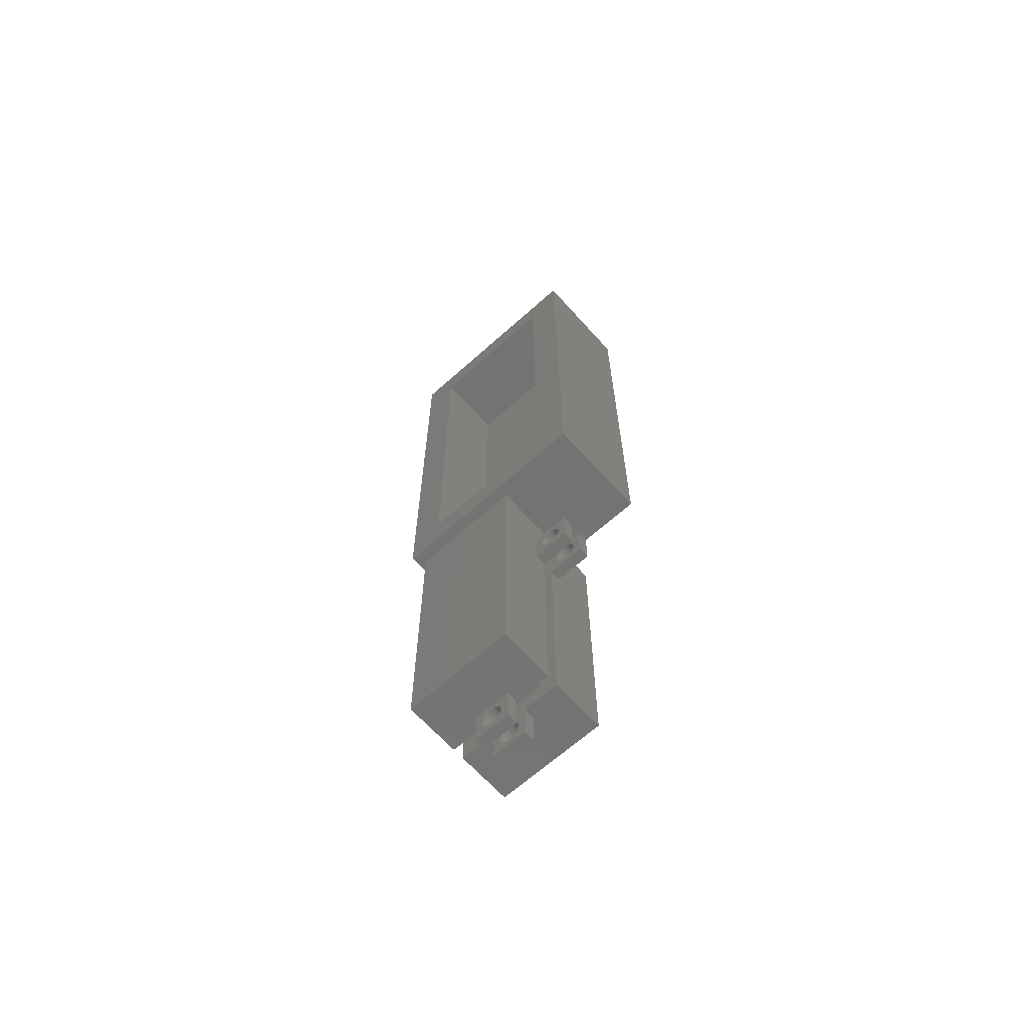
<metadata>
{"format":"stl","ext":"stl","renderer":"f3d","projection":"perspective","resolution":1024,"background":"white","views":[{"elev":-65.8,"azim":42.0,"up":"+Y"}]}
</metadata>
<code>
# stl→obj: 492 verts, 1016 faces
v 40 20 43
v 20 20 20
v 40 20 20
v 20 20 43
v 40 85 20
v 40 85 43
v 20 85 43
v 20 85 20
v 60 270 10
v 0 130 10
v 0 270 10
v 25 130 10
v 35 130 10
v 60 130 10
v 45 15 48
v 35 15 33
v 45 15 33
v 35 15 36
v 30 15 36
v 25 15 36
v 15 15 33
v 25 15 33
v 15 15 48
v 15 95 48
v 45 95 33
v 15 95 33
v 45 95 48
v 15 75 36
v 15 85 36
v 15 85 33
v 15 75 33
v 25 95 15
v 15 15 15
v 15 95 15
v 45 15 15
v 30 95 15
v 35 95 15
v 45 95 15
v 45 85 36
v 45 85 33
v 45 75 33
v 45 75 36
v 45 15 30
v 45 75 27
v 45 85 27
v 45 85 30
v 45 95 30
v 45 75 30
v 15 95 30
v 25 95 20
v 30 95 20
v 35 95 20
v 15 85 27
v 15 85 30
v 15 75 30
v 15 15 30
v 15 75 27
v 30 15 33
v 35 15 27
v 25 15 27
v 35 15 30
v 25 15 30
v 27.1 10.78 33
v 25 5 33
v 27.4 11.5 33
v 27 10 33
v 27.88 12.12 33
v 28.5 12.6 33
v 29.22 12.9 33
v 30 13 33
v 30.78 12.9 33
v 31.5 12.6 33
v 32.12 12.12 33
v 32.6 11.5 33
v 32.9 10.78 33
v 33 10 33
v 29.22 7.102 33
v 35 5 33
v 28.5 7.402 33
v 27.88 7.879 33
v 27.4 8.5 33
v 27.1 9.224 33
v 30 7 33
v 30.78 7.102 33
v 31.5 7.402 33
v 32.12 7.879 33
v 32.6 8.5 33
v 32.9 9.224 33
v 25 5 36
v 27.1 9.224 36
v 27.4 8.5 36
v 27.88 7.879 36
v 28.5 7.402 36
v 29.22 7.102 36
v 35 5 36
v 27 10 36
v 30 7 36
v 30.78 7.102 36
v 31.5 7.402 36
v 32.12 7.879 36
v 32.6 8.5 36
v 32.9 9.224 36
v 33 10 36
v 27.4 11.5 36
v 27.1 10.78 36
v 27.88 12.12 36
v 28.5 12.6 36
v 29.22 12.9 36
v 30 13 36
v 30.78 12.9 36
v 31.5 12.6 36
v 32.12 12.12 36
v 32.6 11.5 36
v 32.9 10.78 36
v 25 5 30
v 27.1 9.224 30
v 27.4 8.5 30
v 27.88 7.879 30
v 28.5 7.402 30
v 29.22 7.102 30
v 35 5 30
v 27 10 30
v 30 7 30
v 30.78 7.102 30
v 31.5 7.402 30
v 32.12 7.879 30
v 32.6 8.5 30
v 32.9 9.224 30
v 33 10 30
v 29.22 12.9 30
v 28.5 12.6 30
v 27.88 12.12 30
v 27.4 11.5 30
v 27.1 10.78 30
v 30 13 30
v 30.78 12.9 30
v 31.5 12.6 30
v 32.12 12.12 30
v 32.6 11.5 30
v 32.9 10.78 30
v 27.1 10.78 27
v 25 5 27
v 27.4 11.5 27
v 27.88 12.12 27
v 28.5 12.6 27
v 29.22 12.9 27
v 27 10 27
v 30 13 27
v 30.78 12.9 27
v 31.5 12.6 27
v 32.12 12.12 27
v 32.6 11.5 27
v 32.9 10.78 27
v 33 10 27
v 29.22 7.102 27
v 35 5 27
v 28.5 7.402 27
v 27.88 7.879 27
v 27.4 8.5 27
v 27.1 9.224 27
v 30 7 27
v 30.78 7.102 27
v 31.5 7.402 27
v 32.12 7.879 27
v 32.6 8.5 27
v 32.9 9.224 27
v 47.1 79.22 30
v 47.4 78.5 30
v 47.88 77.88 30
v 48.5 77.4 30
v 49.22 77.1 30
v 55 75 30
v 47 80 30
v 50 77 30
v 50.78 77.1 30
v 51.5 77.4 30
v 52.12 77.88 30
v 52.6 78.5 30
v 52.9 79.22 30
v 53 80 30
v 49.22 82.9 30
v 55 85 30
v 48.5 82.6 30
v 47.88 82.12 30
v 47.4 81.5 30
v 47.1 80.78 30
v 50 83 30
v 50.78 82.9 30
v 51.5 82.6 30
v 52.12 82.12 30
v 52.6 81.5 30
v 52.9 80.78 30
v 47.1 80.78 33
v 47.4 81.5 33
v 47.88 82.12 33
v 48.5 82.6 33
v 49.22 82.9 33
v 55 85 33
v 47 80 33
v 50 83 33
v 50.78 82.9 33
v 51.5 82.6 33
v 52.12 82.12 33
v 52.6 81.5 33
v 52.9 80.78 33
v 53 80 33
v 49.22 77.1 33
v 55 75 33
v 48.5 77.4 33
v 47.88 77.88 33
v 47.4 78.5 33
v 47.1 79.22 33
v 50 77 33
v 50.78 77.1 33
v 51.5 77.4 33
v 52.12 77.88 33
v 52.6 78.5 33
v 52.9 79.22 33
v 47.1 79.22 36
v 47.4 78.5 36
v 47.88 77.88 36
v 48.5 77.4 36
v 49.22 77.1 36
v 55 75 36
v 47 80 36
v 50 77 36
v 50.78 77.1 36
v 51.5 77.4 36
v 52.12 77.88 36
v 52.6 78.5 36
v 52.9 79.22 36
v 53 80 36
v 49.22 82.9 36
v 55 85 36
v 48.5 82.6 36
v 47.88 82.12 36
v 47.4 81.5 36
v 47.1 80.78 36
v 50 83 36
v 50.78 82.9 36
v 51.5 82.6 36
v 52.12 82.12 36
v 52.6 81.5 36
v 52.9 80.78 36
v 47.1 80.78 27
v 47.4 81.5 27
v 47.88 82.12 27
v 48.5 82.6 27
v 49.22 82.9 27
v 55 85 27
v 47 80 27
v 50 83 27
v 50.78 82.9 27
v 51.5 82.6 27
v 52.12 82.12 27
v 52.6 81.5 27
v 52.9 80.78 27
v 53 80 27
v 49.22 77.1 27
v 55 75 27
v 48.5 77.4 27
v 47.88 77.88 27
v 47.4 78.5 27
v 47.1 79.22 27
v 50 77 27
v 50.78 77.1 27
v 51.5 77.4 27
v 52.12 77.88 27
v 52.6 78.5 27
v 52.9 79.22 27
v 5 75 30
v 7.102 79.22 30
v 5 85 30
v 7.402 78.5 30
v 7.879 77.88 30
v 8.5 77.4 30
v 9.224 77.1 30
v 7 80 30
v 10 77 30
v 10.78 77.1 30
v 11.5 77.4 30
v 12.12 77.88 30
v 12.6 78.5 30
v 12.9 79.22 30
v 13 80 30
v 9.224 82.9 30
v 8.5 82.6 30
v 7.879 82.12 30
v 7.402 81.5 30
v 7.102 80.78 30
v 10 83 30
v 10.78 82.9 30
v 11.5 82.6 30
v 12.12 82.12 30
v 12.6 81.5 30
v 12.9 80.78 30
v 5 85 33
v 7.102 80.78 33
v 5 75 33
v 7.402 81.5 33
v 7.879 82.12 33
v 8.5 82.6 33
v 9.224 82.9 33
v 7 80 33
v 10 83 33
v 10.78 82.9 33
v 11.5 82.6 33
v 12.12 82.12 33
v 12.6 81.5 33
v 12.9 80.78 33
v 13 80 33
v 9.224 77.1 33
v 8.5 77.4 33
v 7.879 77.88 33
v 7.402 78.5 33
v 7.102 79.22 33
v 10 77 33
v 10.78 77.1 33
v 11.5 77.4 33
v 12.12 77.88 33
v 12.6 78.5 33
v 12.9 79.22 33
v 5 75 36
v 7.102 79.22 36
v 5 85 36
v 7.402 78.5 36
v 7.879 77.88 36
v 8.5 77.4 36
v 9.224 77.1 36
v 7 80 36
v 10 77 36
v 10.78 77.1 36
v 11.5 77.4 36
v 12.12 77.88 36
v 12.6 78.5 36
v 12.9 79.22 36
v 13 80 36
v 9.224 82.9 36
v 8.5 82.6 36
v 7.879 82.12 36
v 7.402 81.5 36
v 7.102 80.78 36
v 10 83 36
v 10.78 82.9 36
v 11.5 82.6 36
v 12.12 82.12 36
v 12.6 81.5 36
v 12.9 80.78 36
v 5 85 27
v 7.102 80.78 27
v 5 75 27
v 7.402 81.5 27
v 7.879 82.12 27
v 8.5 82.6 27
v 9.224 82.9 27
v 7 80 27
v 10 83 27
v 10.78 82.9 27
v 11.5 82.6 27
v 12.12 82.12 27
v 12.6 81.5 27
v 12.9 80.78 27
v 13 80 27
v 9.224 77.1 27
v 8.5 77.4 27
v 7.879 77.88 27
v 7.402 78.5 27
v 7.102 79.22 27
v 10 77 27
v 10.78 77.1 27
v 11.5 77.4 27
v 12.12 77.88 27
v 12.6 78.5 27
v 12.9 79.22 27
v 27.1 99.22 20
v 25 105 20
v 27.4 98.5 20
v 27 100 20
v 27.88 97.88 20
v 28.5 97.4 20
v 29.22 97.1 20
v 30 97 20
v 30.78 97.1 20
v 31.5 97.4 20
v 32.12 97.88 20
v 32.6 98.5 20
v 32.9 99.22 20
v 33 100 20
v 29.22 102.9 20
v 35 105 20
v 28.5 102.6 20
v 27.88 102.1 20
v 27.4 101.5 20
v 27.1 100.8 20
v 30 103 20
v 30.78 102.9 20
v 31.5 102.6 20
v 32.12 102.1 20
v 32.6 101.5 20
v 32.9 100.8 20
v 25 120 15
v 27.26 124.3 15
v 25 130 15
v 27.55 123.6 15
v 28 123 15
v 28.58 122.5 15
v 29.27 122.3 15
v 35 120 15
v 27.17 125 15
v 30 122.2 15
v 30.73 122.3 15
v 31.42 122.5 15
v 32 123 15
v 32.45 123.6 15
v 32.74 124.3 15
v 32.83 125 15
v 29.27 127.7 15
v 35 130 15
v 28.58 127.5 15
v 28 127 15
v 27.55 126.4 15
v 27.26 125.7 15
v 30 127.8 15
v 30.73 127.7 15
v 31.42 127.5 15
v 32 127 15
v 32.45 126.4 15
v 32.74 125.7 15
v 25 120 10
v 35 120 10
v 35 105 15
v 25 105 15
v 27.1 100.8 15
v 27.4 101.5 15
v 27.88 102.1 15
v 28.5 102.6 15
v 29.22 102.9 15
v 27 100 15
v 30 103 15
v 30.78 102.9 15
v 31.5 102.6 15
v 32.12 102.1 15
v 32.6 101.5 15
v 32.9 100.8 15
v 33 100 15
v 27.4 98.5 15
v 27.1 99.22 15
v 27.88 97.88 15
v 28.5 97.4 15
v 29.22 97.1 15
v 30 97 15
v 30.78 97.1 15
v 31.5 97.4 15
v 32.12 97.88 15
v 32.6 98.5 15
v 32.9 99.22 15
v 27.26 124.3 20
v 27.26 125.7 20
v 27.17 125 20
v 27.55 123.6 20
v 27.55 126.4 20
v 28 123 20
v 28 127 20
v 28.58 122.5 20
v 28.58 127.5 20
v 29.27 122.3 20
v 29.27 127.7 20
v 30 122.2 20
v 30 127.8 20
v 30.73 122.3 20
v 30.73 127.7 20
v 31.42 127.5 20
v 31.42 122.5 20
v 32 123 20
v 32 127 20
v 32.45 126.4 20
v 32.45 123.6 20
v 32.74 124.3 20
v 32.74 125.7 20
v 32.83 125 20
v 60 130 40
v 60 270 40
v 0 270 40
v 0 130 40
v 10 140 40
v 50 140 40
v 50 260 40
v 10 260 40
v 50 140 20
v 10 260 20
v 10 140 20
v 50 260 20
f 1 2 3
f 2 1 4
f 5 1 3
f 1 5 6
f 1 7 4
f 7 1 6
f 5 2 8
f 2 5 3
f 7 2 4
f 2 7 8
f 7 5 8
f 5 7 6
f 9 10 11
f 10 9 12
f 12 9 13
f 13 9 14
f 15 16 17
f 16 15 18
f 18 15 19
f 19 15 20
f 20 21 22
f 21 20 23
f 23 20 15
f 24 25 26
f 25 24 27
f 24 28 23
f 28 24 29
f 29 24 30
f 30 24 26
f 23 31 21
f 31 23 28
f 32 33 34
f 33 32 35
f 35 32 36
f 35 36 37
f 35 37 38
f 25 39 40
f 41 15 17
f 15 41 42
f 15 42 27
f 27 42 39
f 27 39 25
f 15 24 23
f 24 15 27
f 38 43 35
f 43 38 44
f 44 38 45
f 45 38 46
f 46 38 47
f 48 43 44
f 49 32 34
f 32 49 50
f 50 49 51
f 51 49 52
f 52 38 37
f 38 52 47
f 47 52 49
f 49 53 54
f 55 33 56
f 33 55 57
f 33 57 34
f 34 57 53
f 34 53 49
f 25 30 26
f 30 25 31
f 31 25 21
f 21 25 22
f 22 25 58
f 58 25 16
f 16 25 17
f 17 25 40
f 17 40 41
f 43 33 35
f 33 43 59
f 33 59 60
f 59 43 61
f 60 56 33
f 56 60 62
f 62 55 56
f 55 62 54
f 54 62 49
f 49 62 47
f 47 62 61
f 47 61 43
f 47 43 48
f 47 48 46
f 22 63 64
f 63 22 65
f 65 22 58
f 64 63 66
f 65 58 67
f 67 58 68
f 68 58 69
f 69 58 70
f 70 58 16
f 70 16 71
f 71 16 72
f 72 16 73
f 73 16 74
f 74 16 75
f 75 16 76
f 64 77 78
f 77 64 79
f 79 64 80
f 80 64 81
f 81 64 82
f 82 64 66
f 78 77 83
f 78 83 84
f 78 84 85
f 78 85 86
f 78 86 87
f 78 87 88
f 78 88 76
f 78 76 16
f 89 90 20
f 90 89 91
f 91 89 92
f 92 89 93
f 93 89 94
f 94 89 95
f 20 90 96
f 94 95 97
f 97 95 98
f 98 95 99
f 99 95 100
f 100 95 101
f 101 95 102
f 102 95 103
f 20 104 19
f 104 20 105
f 105 20 96
f 19 104 106
f 19 106 107
f 19 107 108
f 19 108 109
f 19 109 110
f 19 110 18
f 18 110 111
f 18 111 112
f 18 112 113
f 18 113 114
f 18 114 103
f 18 103 95
f 20 64 89
f 64 20 22
f 19 22 58
f 22 19 20
f 18 58 16
f 58 18 19
f 16 95 78
f 95 16 18
f 95 64 78
f 64 95 89
f 115 116 62
f 116 115 117
f 117 115 118
f 118 115 119
f 119 115 120
f 120 115 121
f 62 116 122
f 120 121 123
f 123 121 124
f 124 121 125
f 125 121 126
f 126 121 127
f 127 121 128
f 128 121 129
f 129 121 61
f 62 130 61
f 130 62 131
f 131 62 132
f 132 62 133
f 133 62 134
f 134 62 122
f 61 130 135
f 61 135 136
f 61 136 137
f 61 137 138
f 61 138 139
f 61 139 140
f 61 140 129
f 60 141 142
f 141 60 143
f 143 60 144
f 144 60 145
f 145 60 146
f 146 60 59
f 142 141 147
f 146 59 148
f 148 59 149
f 149 59 150
f 150 59 151
f 151 59 152
f 152 59 153
f 153 59 154
f 142 155 156
f 155 142 157
f 157 142 158
f 158 142 159
f 159 142 160
f 160 142 147
f 156 155 161
f 156 161 162
f 156 162 163
f 156 163 164
f 156 164 165
f 156 165 166
f 156 166 154
f 156 154 59
f 59 121 156
f 121 59 61
f 59 62 60
f 62 59 61
f 62 142 115
f 142 62 60
f 121 142 156
f 142 121 115
f 48 167 46
f 167 48 168
f 168 48 169
f 169 48 170
f 170 48 171
f 171 48 172
f 46 167 173
f 171 172 174
f 174 172 175
f 175 172 176
f 176 172 177
f 177 172 178
f 178 172 179
f 179 172 180
f 46 181 182
f 181 46 183
f 183 46 184
f 184 46 185
f 185 46 186
f 186 46 173
f 182 181 187
f 182 187 188
f 182 188 189
f 182 189 190
f 182 190 191
f 182 191 192
f 182 192 180
f 182 180 172
f 40 193 41
f 193 40 194
f 194 40 195
f 195 40 196
f 196 40 197
f 197 40 198
f 41 193 199
f 197 198 200
f 200 198 201
f 201 198 202
f 202 198 203
f 203 198 204
f 204 198 205
f 205 198 206
f 41 207 208
f 207 41 209
f 209 41 210
f 210 41 211
f 211 41 212
f 212 41 199
f 208 207 213
f 208 213 214
f 208 214 215
f 208 215 216
f 208 216 217
f 208 217 218
f 208 218 206
f 208 206 198
f 42 219 39
f 219 42 220
f 220 42 221
f 221 42 222
f 222 42 223
f 223 42 224
f 39 219 225
f 223 224 226
f 226 224 227
f 227 224 228
f 228 224 229
f 229 224 230
f 230 224 231
f 231 224 232
f 39 233 234
f 233 39 235
f 235 39 236
f 236 39 237
f 237 39 238
f 238 39 225
f 234 233 239
f 234 239 240
f 234 240 241
f 234 241 242
f 234 242 243
f 234 243 244
f 234 244 232
f 234 232 224
f 224 41 208
f 41 224 42
f 40 42 41
f 42 40 39
f 40 234 198
f 234 40 39
f 198 224 208
f 224 198 234
f 45 245 44
f 245 45 246
f 246 45 247
f 247 45 248
f 248 45 249
f 249 45 250
f 44 245 251
f 249 250 252
f 252 250 253
f 253 250 254
f 254 250 255
f 255 250 256
f 256 250 257
f 257 250 258
f 44 259 260
f 259 44 261
f 261 44 262
f 262 44 263
f 263 44 264
f 264 44 251
f 260 259 265
f 260 265 266
f 260 266 267
f 260 267 268
f 260 268 269
f 260 269 270
f 260 270 258
f 260 258 250
f 172 44 260
f 44 172 48
f 250 172 260
f 172 250 182
f 46 250 45
f 250 46 182
f 45 48 44
f 48 45 46
f 271 272 273
f 272 271 274
f 274 271 275
f 275 271 276
f 276 271 277
f 277 271 55
f 273 272 278
f 277 55 279
f 279 55 280
f 280 55 281
f 281 55 282
f 282 55 283
f 283 55 284
f 284 55 285
f 273 286 54
f 286 273 287
f 287 273 288
f 288 273 289
f 289 273 290
f 290 273 278
f 54 286 291
f 54 291 292
f 54 292 293
f 54 293 294
f 54 294 295
f 54 295 296
f 54 296 285
f 54 285 55
f 297 298 299
f 298 297 300
f 300 297 301
f 301 297 302
f 302 297 303
f 303 297 30
f 299 298 304
f 303 30 305
f 305 30 306
f 306 30 307
f 307 30 308
f 308 30 309
f 309 30 310
f 310 30 311
f 299 312 31
f 312 299 313
f 313 299 314
f 314 299 315
f 315 299 316
f 316 299 304
f 31 312 317
f 31 317 318
f 31 318 319
f 31 319 320
f 31 320 321
f 31 321 322
f 31 322 311
f 31 311 30
f 323 324 325
f 324 323 326
f 326 323 327
f 327 323 328
f 328 323 329
f 329 323 28
f 325 324 330
f 329 28 331
f 331 28 332
f 332 28 333
f 333 28 334
f 334 28 335
f 335 28 336
f 336 28 337
f 325 338 29
f 338 325 339
f 339 325 340
f 340 325 341
f 341 325 342
f 342 325 330
f 29 338 343
f 29 343 344
f 29 344 345
f 29 345 346
f 29 346 347
f 29 347 348
f 29 348 337
f 29 337 28
f 325 30 297
f 30 325 29
f 29 31 28
f 31 29 30
f 31 323 299
f 323 31 28
f 325 299 323
f 299 325 297
f 349 350 351
f 350 349 352
f 352 349 353
f 353 349 354
f 354 349 355
f 355 349 53
f 351 350 356
f 355 53 357
f 357 53 358
f 358 53 359
f 359 53 360
f 360 53 361
f 361 53 362
f 362 53 363
f 351 364 57
f 364 351 365
f 365 351 366
f 366 351 367
f 367 351 368
f 368 351 356
f 57 364 369
f 57 369 370
f 57 370 371
f 57 371 372
f 57 372 373
f 57 373 374
f 57 374 363
f 57 363 53
f 55 351 57
f 351 55 271
f 54 57 55
f 57 54 53
f 273 53 349
f 53 273 54
f 273 351 271
f 351 273 349
f 50 375 376
f 375 50 377
f 377 50 51
f 376 375 378
f 377 51 379
f 379 51 380
f 380 51 381
f 381 51 382
f 382 51 52
f 382 52 383
f 383 52 384
f 384 52 385
f 385 52 386
f 386 52 387
f 387 52 388
f 376 389 390
f 389 376 391
f 391 376 392
f 392 376 393
f 393 376 394
f 394 376 378
f 390 389 395
f 390 395 396
f 390 396 397
f 390 397 398
f 390 398 399
f 390 399 400
f 390 400 388
f 390 388 52
f 51 37 36
f 37 51 52
f 50 36 32
f 36 50 51
f 401 402 403
f 402 401 404
f 404 401 405
f 405 401 406
f 406 401 407
f 407 401 408
f 403 402 409
f 407 408 410
f 410 408 411
f 411 408 412
f 412 408 413
f 413 408 414
f 414 408 415
f 415 408 416
f 403 417 418
f 417 403 419
f 419 403 420
f 420 403 421
f 421 403 422
f 422 403 409
f 418 417 423
f 418 423 424
f 418 424 425
f 418 425 426
f 418 426 427
f 418 427 428
f 418 428 416
f 418 416 408
f 401 12 429
f 12 401 403
f 418 12 13
f 12 418 403
f 13 408 430
f 408 13 418
f 401 430 429
f 430 401 408
f 13 429 12
f 429 13 430
f 431 52 37
f 52 431 390
f 432 433 32
f 433 432 434
f 434 432 435
f 435 432 436
f 436 432 437
f 437 432 431
f 32 433 438
f 437 431 439
f 439 431 440
f 440 431 441
f 441 431 442
f 442 431 443
f 443 431 444
f 444 431 445
f 32 446 36
f 446 32 447
f 447 32 438
f 36 446 448
f 36 448 449
f 36 449 450
f 36 450 451
f 36 451 452
f 36 452 37
f 37 452 453
f 37 453 454
f 37 454 455
f 37 455 456
f 37 456 445
f 37 445 431
f 376 32 50
f 32 376 432
f 376 431 432
f 431 376 390
f 457 458 459
f 458 457 460
f 458 460 461
f 461 460 462
f 461 462 463
f 463 462 464
f 463 464 465
f 465 464 466
f 465 466 467
f 467 466 468
f 467 468 469
f 469 468 470
f 469 470 471
f 471 470 472
f 472 470 473
f 472 473 474
f 472 474 475
f 475 474 476
f 476 474 477
f 476 477 478
f 476 478 479
f 479 478 480
f 469 424 423
f 424 469 471
f 467 423 417
f 423 467 469
f 465 417 419
f 417 465 467
f 463 419 420
f 419 463 465
f 463 421 461
f 421 463 420
f 461 422 458
f 422 461 421
f 458 409 459
f 409 458 422
f 459 402 457
f 402 459 409
f 457 404 460
f 404 457 402
f 460 405 462
f 405 460 404
f 464 405 406
f 405 464 462
f 466 406 407
f 406 466 464
f 468 407 410
f 407 468 466
f 470 410 411
f 410 470 468
f 473 411 412
f 411 473 470
f 474 412 413
f 412 474 473
f 414 474 413
f 474 414 477
f 415 477 414
f 477 415 478
f 416 478 415
f 478 416 480
f 428 480 416
f 480 428 479
f 427 479 428
f 479 427 476
f 426 476 427
f 476 426 475
f 472 426 425
f 426 472 475
f 471 425 424
f 425 471 472
f 381 451 450
f 451 381 382
f 382 452 451
f 452 382 383
f 383 453 452
f 453 383 384
f 384 454 453
f 454 384 385
f 386 454 385
f 454 386 455
f 387 455 386
f 455 387 456
f 388 456 387
f 456 388 445
f 400 445 388
f 445 400 444
f 399 444 400
f 444 399 443
f 398 443 399
f 443 398 442
f 398 441 442
f 441 398 397
f 397 440 441
f 440 397 396
f 396 439 440
f 439 396 395
f 395 437 439
f 437 395 389
f 389 436 437
f 436 389 391
f 391 435 436
f 435 391 392
f 435 393 434
f 393 435 392
f 434 394 433
f 394 434 393
f 433 378 438
f 378 433 394
f 438 375 447
f 375 438 378
f 447 377 446
f 377 447 375
f 446 379 448
f 379 446 377
f 379 449 448
f 449 379 380
f 380 450 449
f 450 380 381
f 193 225 199
f 225 193 238
f 199 219 212
f 219 199 225
f 212 220 211
f 220 212 219
f 211 221 210
f 221 211 220
f 221 209 210
f 209 221 222
f 222 207 209
f 207 222 223
f 223 213 207
f 213 223 226
f 226 214 213
f 214 226 227
f 227 215 214
f 215 227 228
f 228 216 215
f 216 228 229
f 230 216 229
f 216 230 217
f 231 217 230
f 217 231 218
f 232 218 231
f 218 232 206
f 244 206 232
f 206 244 205
f 243 205 244
f 205 243 204
f 242 204 243
f 204 242 203
f 242 202 203
f 202 242 241
f 241 201 202
f 201 241 240
f 240 200 201
f 200 240 239
f 239 197 200
f 197 239 233
f 233 196 197
f 196 233 235
f 235 195 196
f 195 235 236
f 195 237 194
f 237 195 236
f 194 238 193
f 238 194 237
f 251 167 264
f 167 251 173
f 245 173 251
f 173 245 186
f 246 186 245
f 186 246 185
f 247 185 246
f 185 247 184
f 183 247 248
f 247 183 184
f 181 248 249
f 248 181 183
f 187 249 252
f 249 187 181
f 188 252 253
f 252 188 187
f 189 253 254
f 253 189 188
f 190 254 255
f 254 190 189
f 190 256 191
f 256 190 255
f 191 257 192
f 257 191 256
f 192 258 180
f 258 192 257
f 180 270 179
f 270 180 258
f 179 269 178
f 269 179 270
f 178 268 177
f 268 178 269
f 176 268 267
f 268 176 177
f 175 267 266
f 267 175 176
f 174 266 265
f 266 174 175
f 171 265 259
f 265 171 174
f 170 259 261
f 259 170 171
f 169 261 262
f 261 169 170
f 263 169 262
f 169 263 168
f 264 168 263
f 168 264 167
f 337 322 336
f 322 337 311
f 348 311 337
f 311 348 310
f 347 310 348
f 310 347 309
f 346 309 347
f 309 346 308
f 308 345 307
f 345 308 346
f 345 306 307
f 306 345 344
f 344 305 306
f 305 344 343
f 343 303 305
f 303 343 338
f 338 302 303
f 302 338 339
f 302 340 301
f 340 302 339
f 301 341 300
f 341 301 340
f 300 342 298
f 342 300 341
f 298 330 304
f 330 298 342
f 304 324 316
f 324 304 330
f 316 326 315
f 326 316 324
f 315 327 314
f 327 315 326
f 327 313 314
f 313 327 328
f 328 312 313
f 312 328 329
f 329 317 312
f 317 329 331
f 331 318 317
f 318 331 332
f 332 319 318
f 319 332 333
f 333 320 319
f 320 333 334
f 335 320 334
f 320 335 321
f 336 321 335
f 321 336 322
f 296 363 285
f 363 296 362
f 285 374 284
f 374 285 363
f 284 373 283
f 373 284 374
f 283 372 282
f 372 283 373
f 281 372 371
f 372 281 282
f 280 371 370
f 371 280 281
f 279 370 369
f 370 279 280
f 277 369 364
f 369 277 279
f 276 364 365
f 364 276 277
f 275 365 366
f 365 275 276
f 367 275 366
f 275 367 274
f 368 274 367
f 274 368 272
f 356 272 368
f 272 356 278
f 350 278 356
f 278 350 290
f 352 290 350
f 290 352 289
f 353 289 352
f 289 353 288
f 287 353 354
f 353 287 288
f 286 354 355
f 354 286 287
f 291 355 357
f 355 291 286
f 292 357 358
f 357 292 291
f 293 358 359
f 358 293 292
f 294 359 360
f 359 294 293
f 294 361 295
f 361 294 360
f 295 362 296
f 362 295 361
f 135 146 148
f 146 135 130
f 136 148 149
f 148 136 135
f 137 149 150
f 149 137 136
f 138 150 151
f 150 138 137
f 138 152 139
f 152 138 151
f 139 153 140
f 153 139 152
f 140 154 129
f 154 140 153
f 129 166 128
f 166 129 154
f 128 165 127
f 165 128 166
f 127 164 126
f 164 127 165
f 125 164 163
f 164 125 126
f 124 163 162
f 163 124 125
f 123 162 161
f 162 123 124
f 120 161 155
f 161 120 123
f 119 155 157
f 155 119 120
f 118 157 158
f 157 118 119
f 159 118 158
f 118 159 117
f 160 117 159
f 117 160 116
f 147 116 160
f 116 147 122
f 141 122 147
f 122 141 134
f 143 134 141
f 134 143 133
f 144 133 143
f 133 144 132
f 131 144 145
f 144 131 132
f 130 145 146
f 145 130 131
f 110 70 71
f 70 110 109
f 109 69 70
f 69 109 108
f 108 68 69
f 68 108 107
f 107 67 68
f 67 107 106
f 67 104 65
f 104 67 106
f 65 105 63
f 105 65 104
f 63 96 66
f 96 63 105
f 66 90 82
f 90 66 96
f 82 91 81
f 91 82 90
f 81 92 80
f 92 81 91
f 92 79 80
f 79 92 93
f 93 77 79
f 77 93 94
f 94 83 77
f 83 94 97
f 97 84 83
f 84 97 98
f 98 85 84
f 85 98 99
f 99 86 85
f 86 99 100
f 101 86 100
f 86 101 87
f 102 87 101
f 87 102 88
f 103 88 102
f 88 103 76
f 114 76 103
f 76 114 75
f 113 75 114
f 75 113 74
f 112 74 113
f 74 112 73
f 112 72 73
f 72 112 111
f 111 71 72
f 71 111 110
f 9 481 14
f 481 9 482
f 483 10 484
f 10 483 11
f 483 9 11
f 9 483 482
f 484 485 483
f 485 484 481
f 485 481 486
f 486 481 487
f 483 488 482
f 488 483 485
f 482 488 487
f 482 487 481
f 481 13 14
f 13 481 418
f 418 481 403
f 403 10 12
f 10 403 484
f 484 403 481
f 489 490 491
f 490 489 492
f 487 489 486
f 489 487 492
f 487 490 492
f 490 487 488
f 490 485 491
f 485 490 488
f 485 489 491
f 489 485 486

</code>
